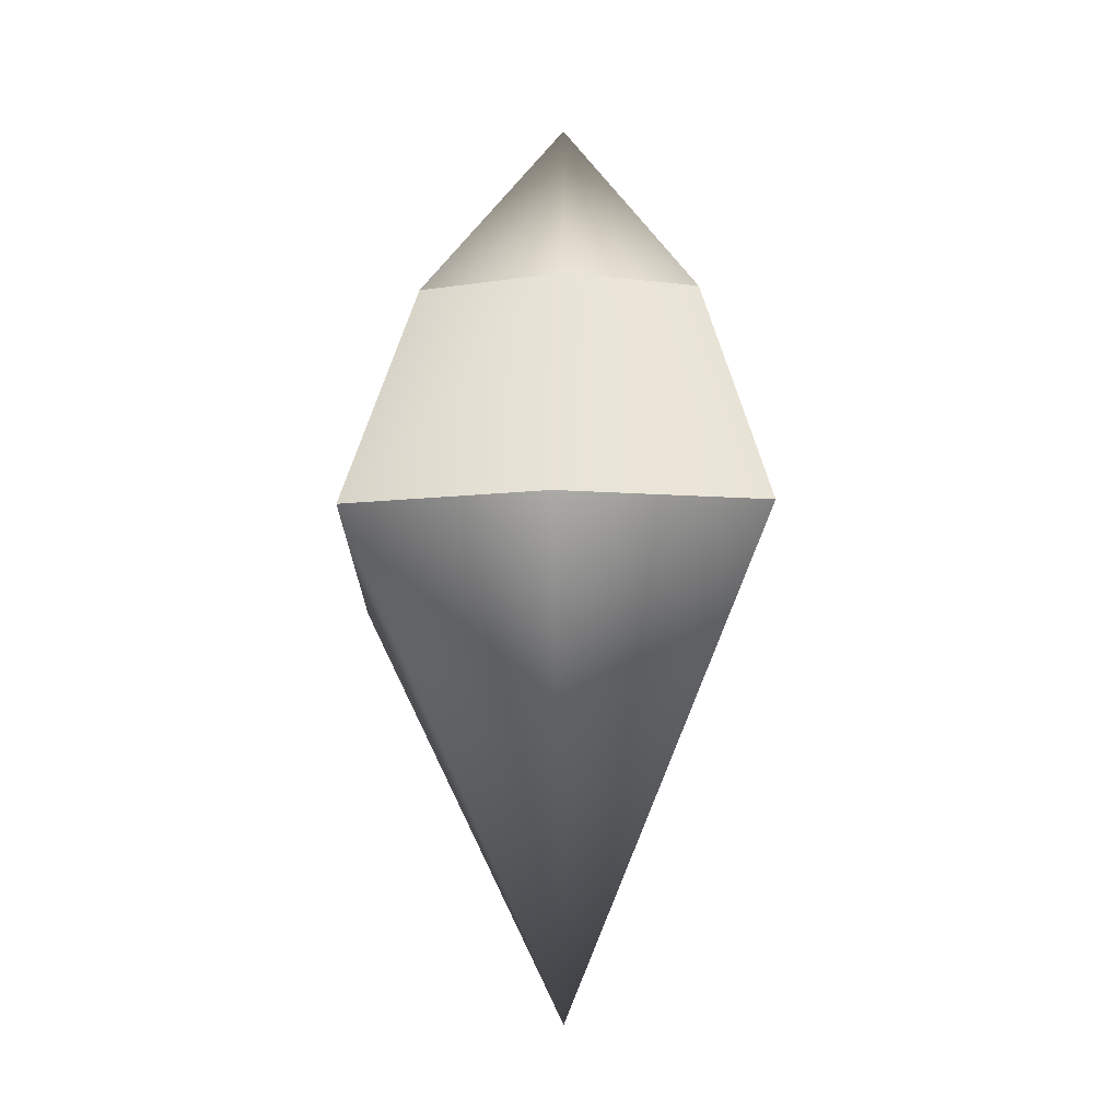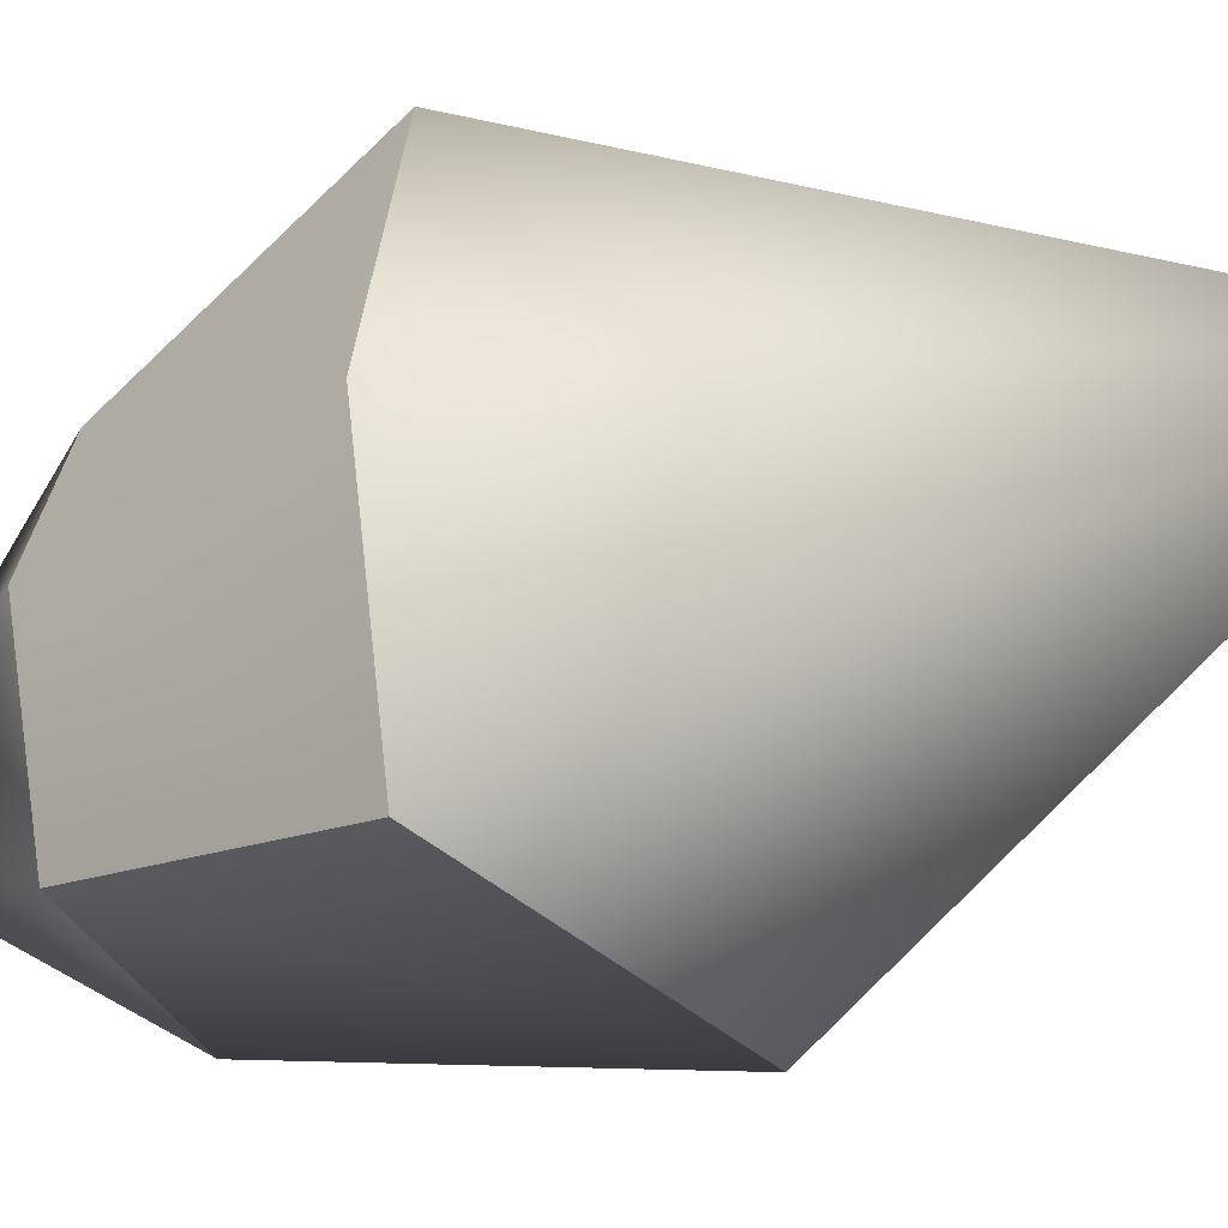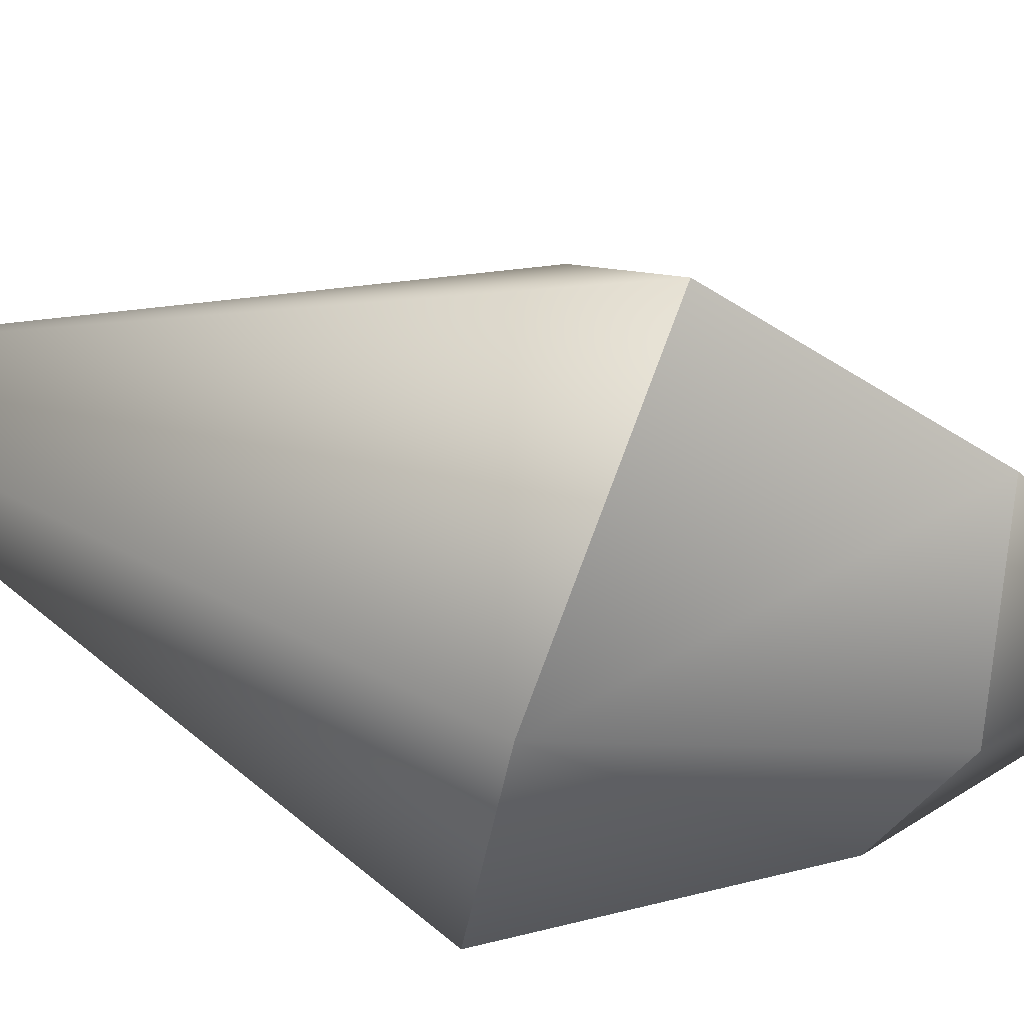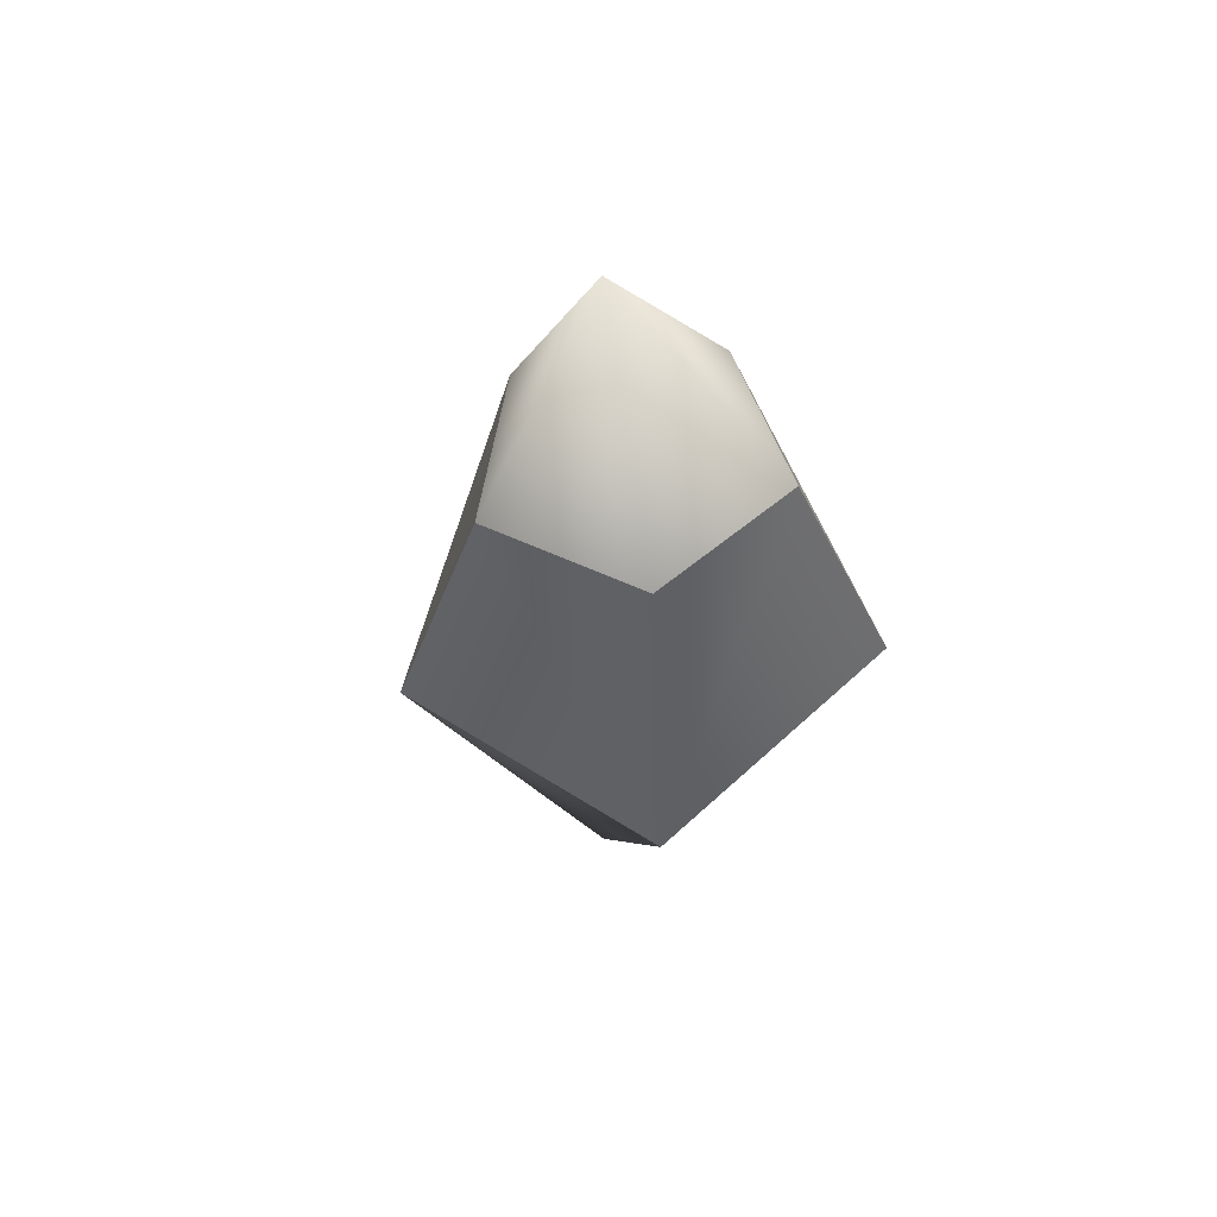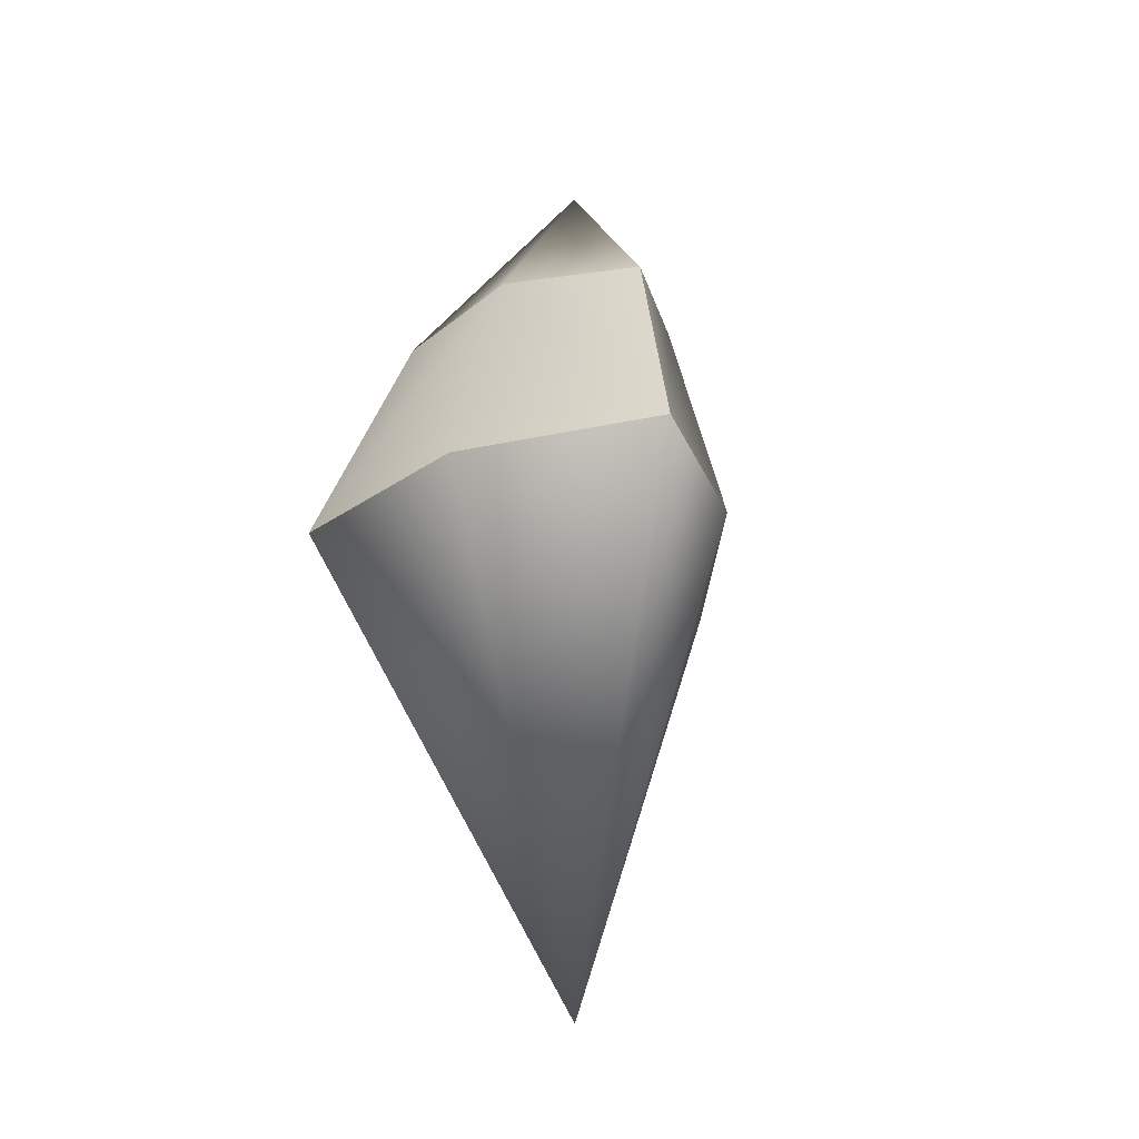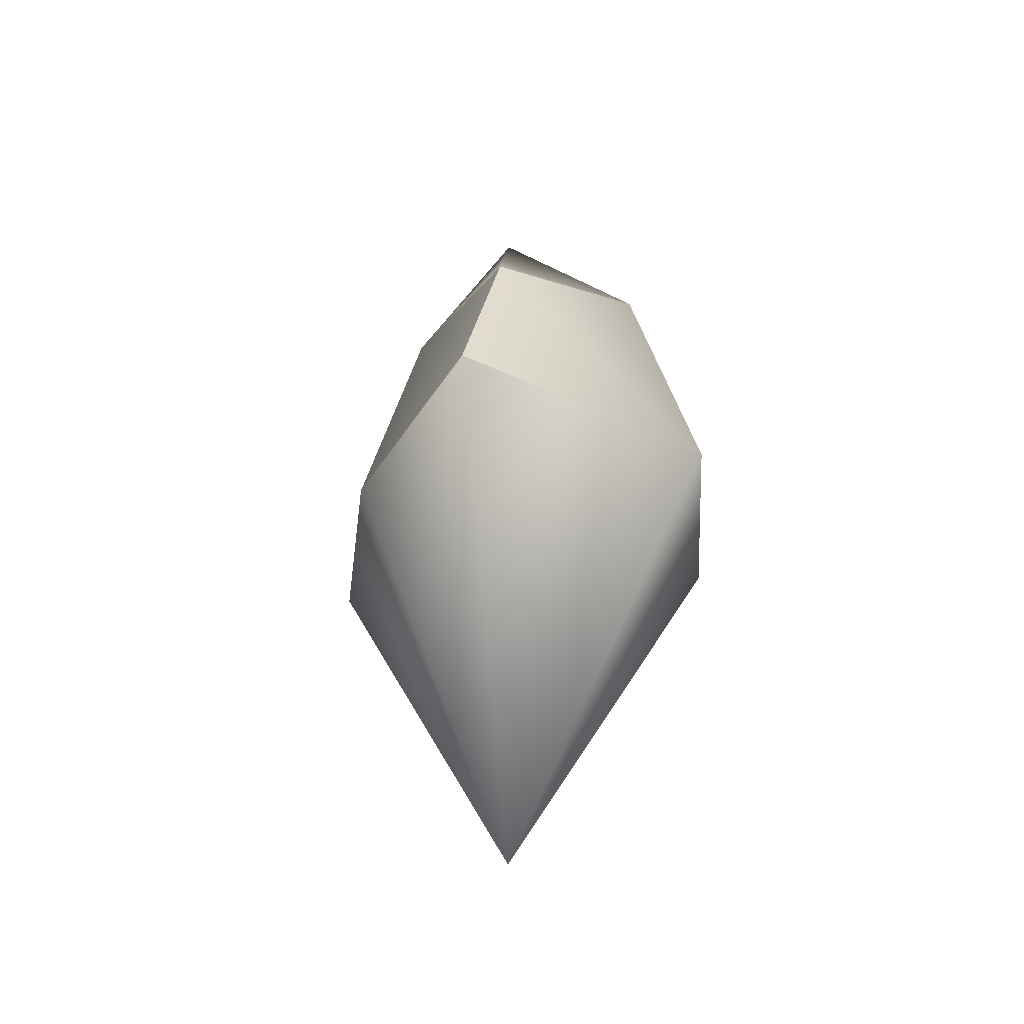
<metadata>
{"format":"obj","ext":"obj","renderer":"f3d","projection":"perspective","resolution":1024,"background":"white","views":[{"elev":-10.4,"azim":-87.1,"up":"+Y"},{"elev":-35.8,"azim":-62.8,"up":"+Z"},{"elev":-31.6,"azim":70.3,"up":"+Z"},{"elev":56.5,"azim":141.9,"up":"+Y"},{"elev":-28.0,"azim":-57.6,"up":"+Y"},{"elev":-43.4,"azim":95.7,"up":"+Y"}]}
</metadata>
<code>
g eff_108401_dml_jewelry_01
v -0.003352 0.005 -0.003352
v 0.0005635 0.005 -0.003582
v -0.001 0.009918 0
v -0.005 -0.0005833 0.005
v -0.000514 -0.0005833 0.003953
v -0.001 -0.01235 0
v -0.003352 0.005 0.003352
v -0.001 0.009918 0
v -0.000515 0.005 0.002494
v -0.005 -0.0005833 -0.005
v -0.001 -0.01235 0
v 0.001468 -0.002098 -0.005164
v -0.000515 0.005 0.002494
v 0.002277 0.005 -8.805e-05
v 0.004073 -0.0005833 0.0006563
v -0.000514 -0.0005833 0.003953
v 0.002277 0.005 -8.805e-05
v -0.000515 0.005 0.002494
v -0.001 0.009918 0
v 0.0005635 0.005 -0.003582
v 0.001468 -0.002098 -0.005164
v 0.004073 -0.0005833 0.0006563
v 0.002277 0.005 -8.805e-05
v 0.0005635 0.005 -0.003582
v 0.004073 -0.0005833 0.0006563
v 0.001468 -0.002098 -0.005164
v -0.001 -0.01235 0
v -0.000514 -0.0005833 0.003953
v -0.005 -0.0005833 -0.005
v -0.003352 0.005 -0.003352
v -0.00451 0.005 0.0001897
v -0.006249 -0.0005833 0
v -0.005 -0.0005833 0.005
v -0.003352 0.005 0.003352
v -0.005 -0.0005833 -0.005
v -0.006249 -0.0005833 0
v -0.001 -0.01235 0
v -0.005 -0.0005833 0.005
v -0.003352 0.005 -0.003352
v -0.005 -0.0005833 -0.005
v 0.001468 -0.002098 -0.005164
v 0.0005635 0.005 -0.003582
v -0.005 -0.0005833 0.005
v -0.003352 0.005 0.003352
v -0.000515 0.005 0.002494
v -0.000514 -0.0005833 0.003953
v -0.003352 0.005 0.003352
v -0.00451 0.005 0.0001897
v -0.001 0.009918 0
v -0.003352 0.005 -0.003352
g eff_108401_dml_jewelry_01_0
f 3 2 1
f 6 5 4
f 9 8 7
f 12 11 10
f 15 14 13
f 16 15 13
f 19 18 17
f 19 17 20
f 23 22 21
f 24 23 21
f 27 26 25
f 27 25 28
f 31 30 29
f 32 31 29
f 32 33 31
f 33 34 31
f 37 36 35
f 37 38 36
f 41 40 39
f 42 41 39
f 45 44 43
f 46 45 43
f 49 48 47
f 49 50 48

</code>
